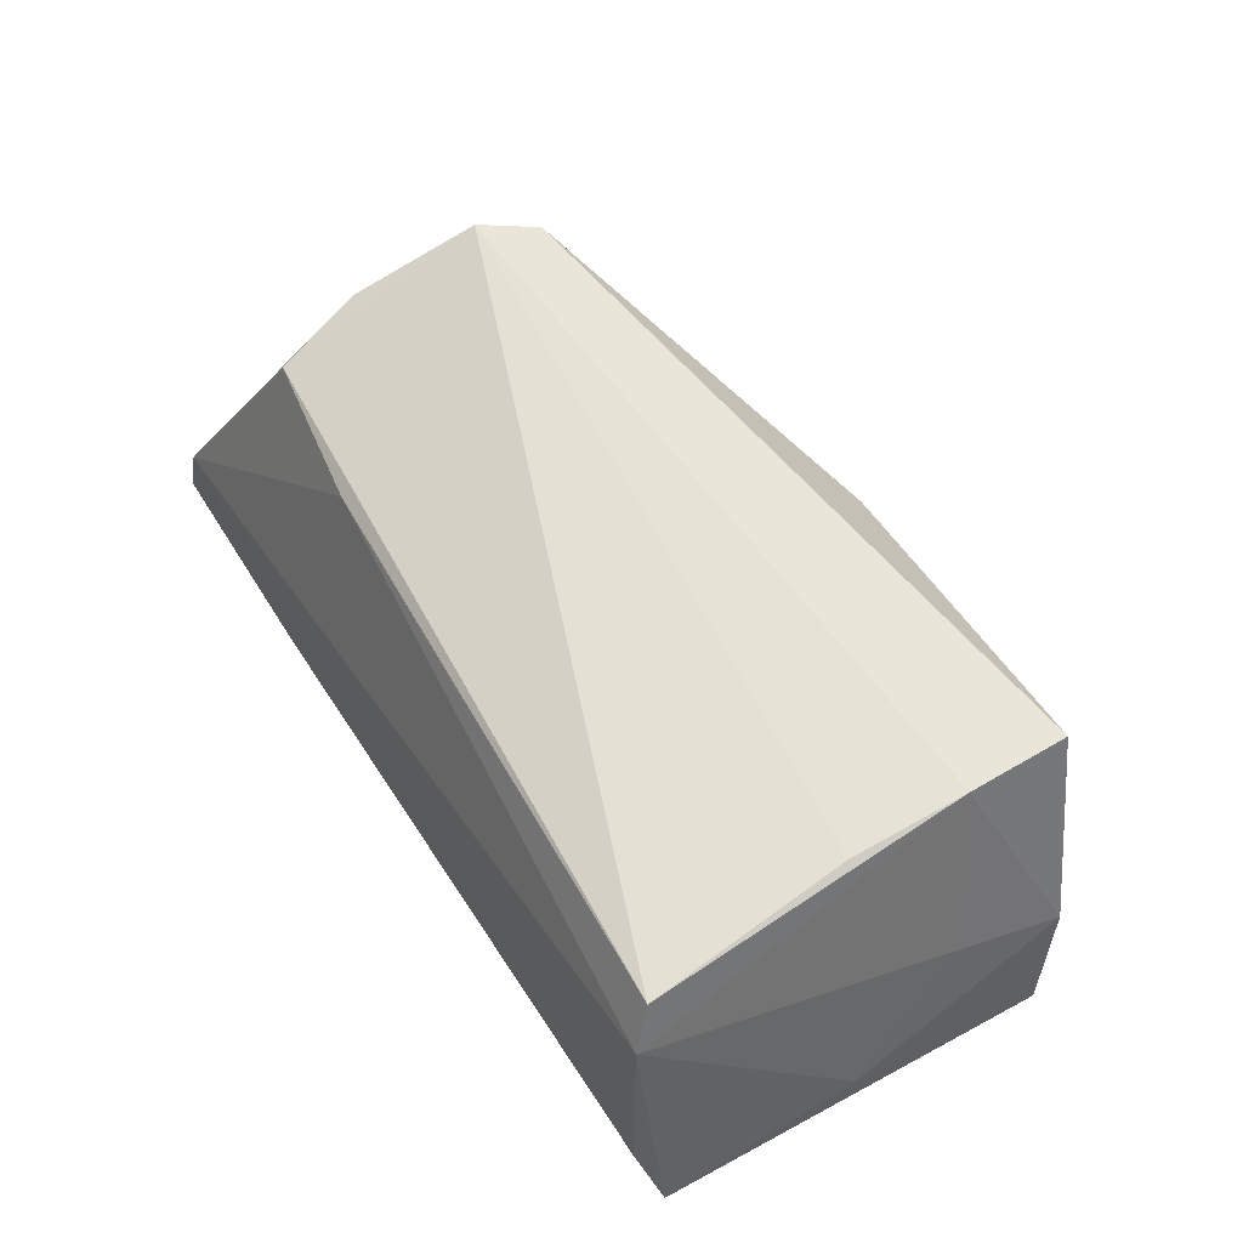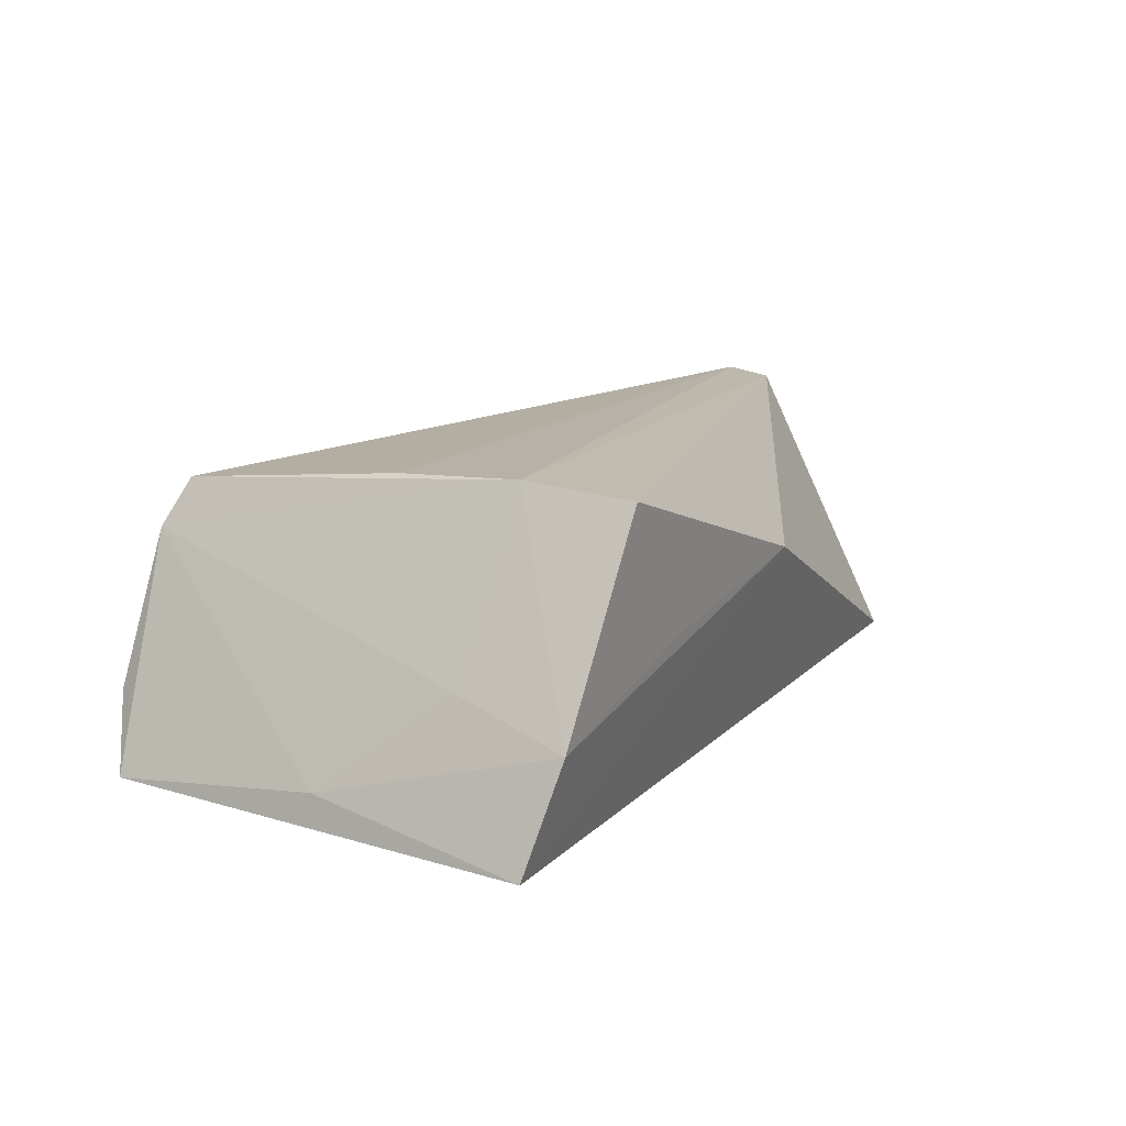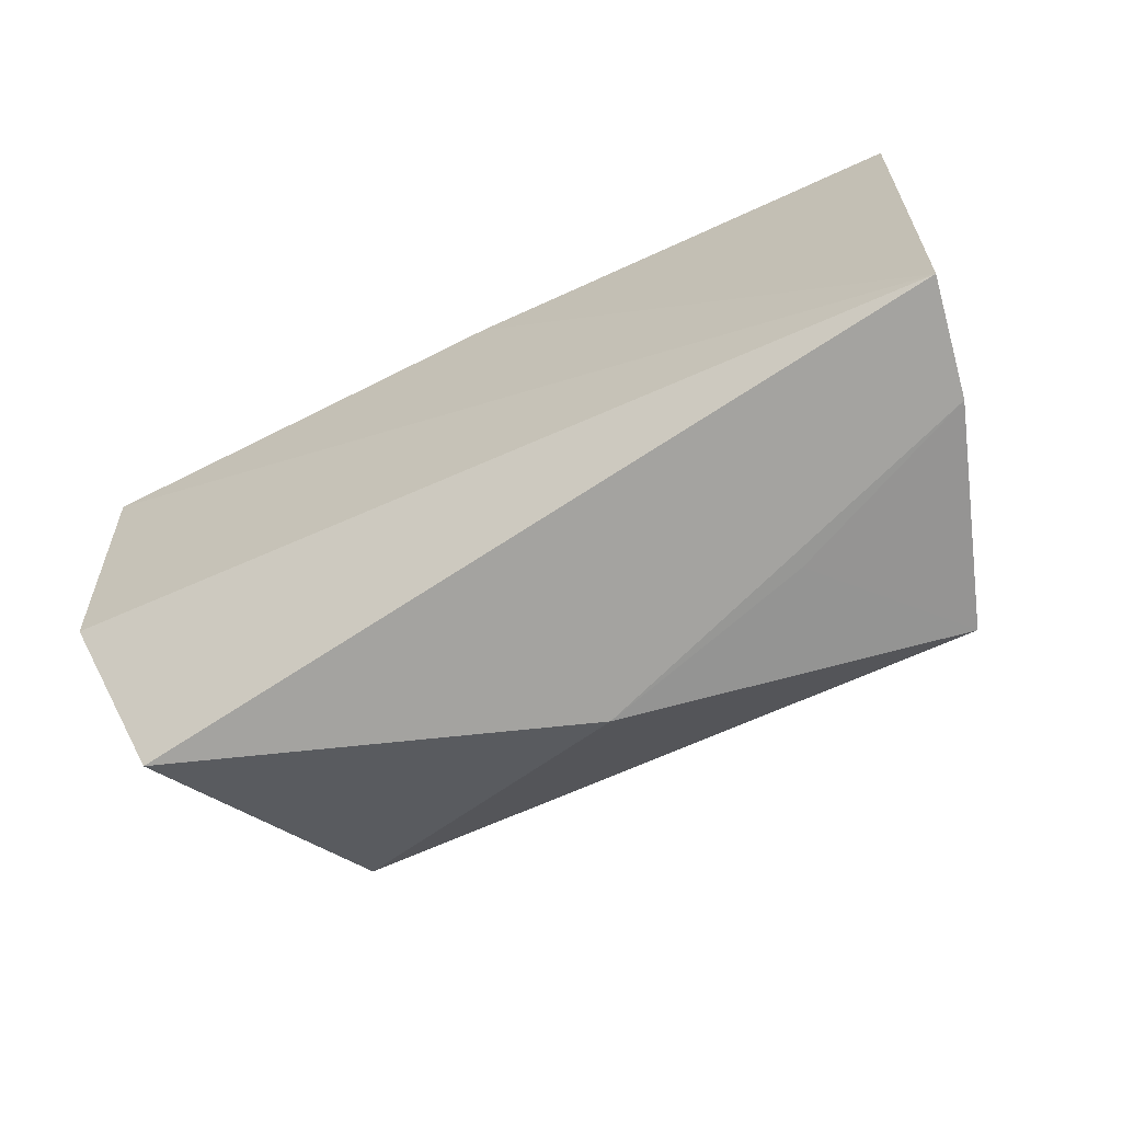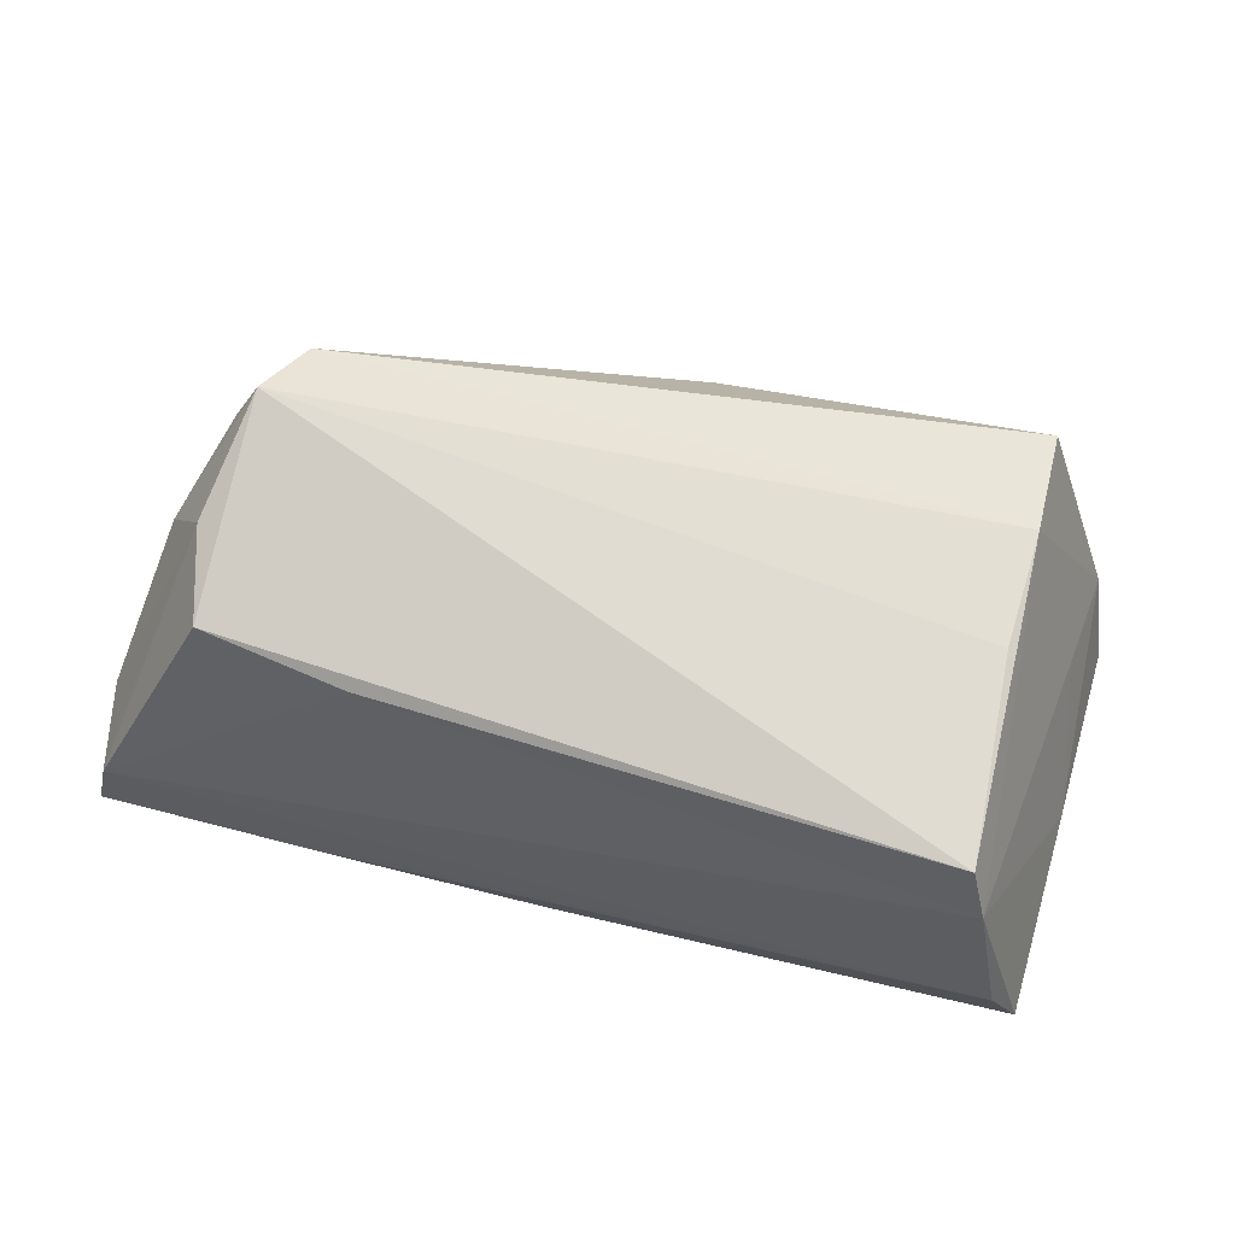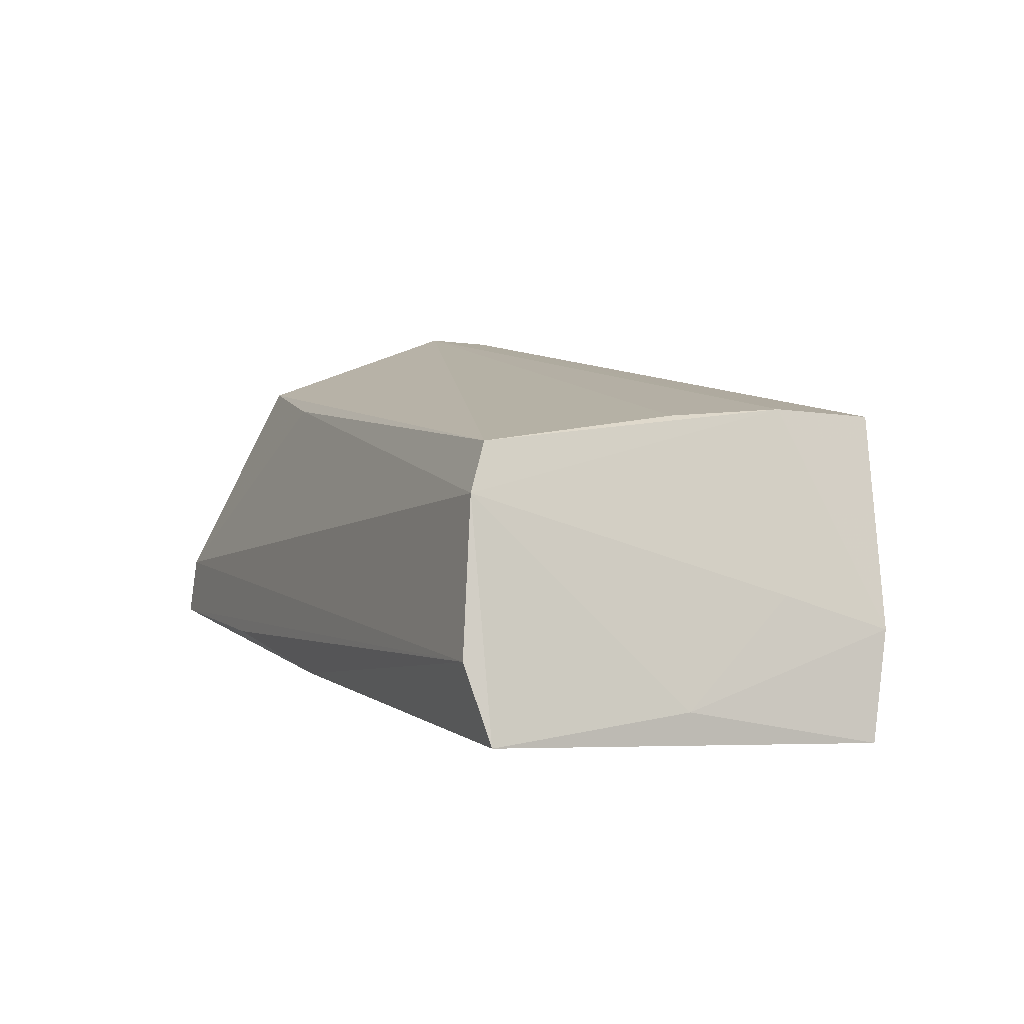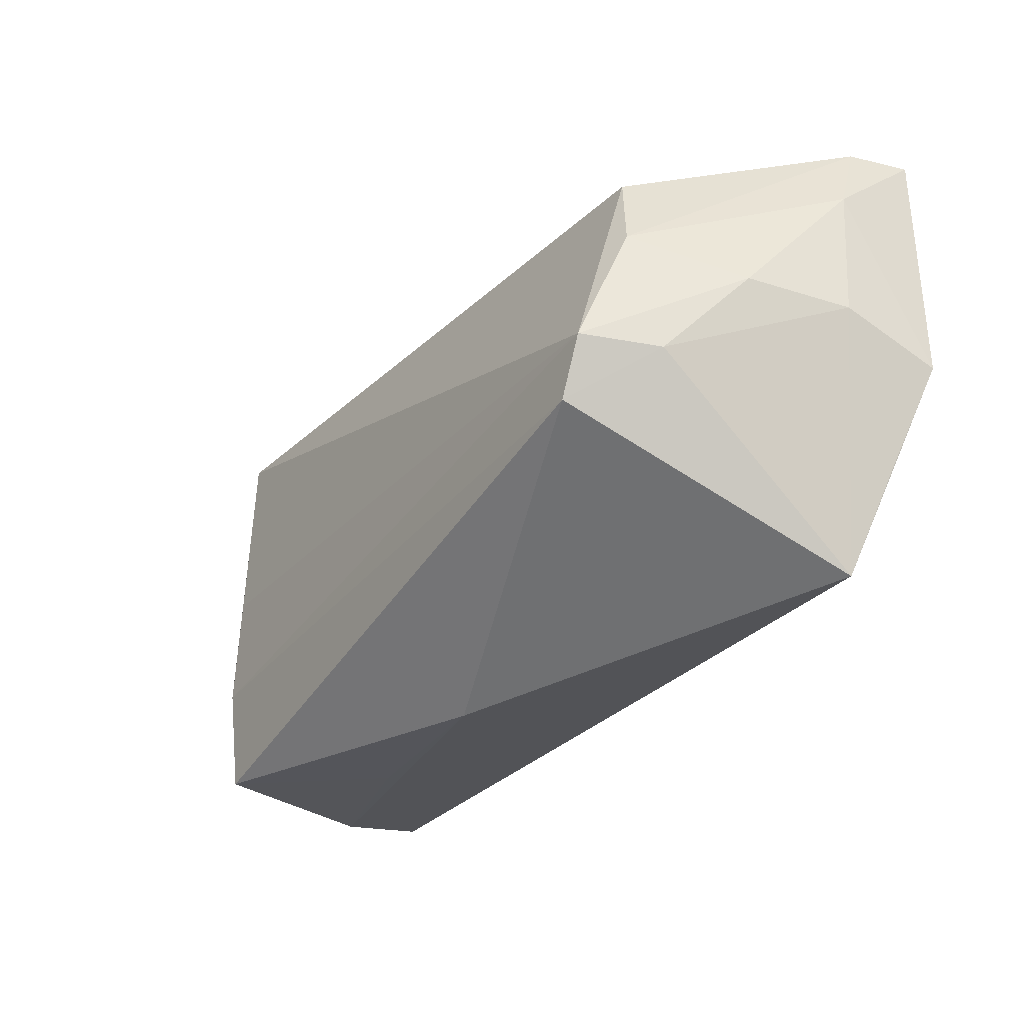
<metadata>
{"format":"obj","ext":"obj","renderer":"f3d","projection":"perspective","resolution":1024,"background":"white","views":[{"elev":61.3,"azim":-121.8,"up":"+Z"},{"elev":10.7,"azim":-65.9,"up":"+Z"},{"elev":-59.2,"azim":-150.3,"up":"+Y"},{"elev":65.4,"azim":-164.5,"up":"+Z"},{"elev":8.4,"azim":-115.5,"up":"+Z"},{"elev":-32.8,"azim":54.7,"up":"+Y"}]}
</metadata>
<code>
v -0.05091 0.02936 -0.005093
v -0.05142 -0.01204 -0.001113
v -0.02975 -0.02845 0.002033
v 0.04303 0.01837 0.01629
v 0.05217 -0.0156 -0.01523
v 0.03974 -0.01459 0.02346
v 0.05307 0.002142 0.006187
v -0.04443 0.02377 0.0182
v 0.02455 0.02083 0.01546
v 0.0007717 0.02864 -0.01744
v -0.04312 -0.01581 0.02
v 0.02908 0.02936 -0.01704
v -0.04666 0.02644 0.01275
v -0.002968 -0.03158 0.007522
v -0.05506 0.003052 -0.01267
v 0.05556 0.02851 -0.01097
v 0.04774 -0.008467 0.01509
v -0.05458 0.02756 -0.01408
v -0.05298 -0.02532 -0.006054
v 0.05728 0.0292 -0.01889
v 0.04619 0.00719 0.01851
v 0.05713 -0.002483 -0.01889
v 0.05641 0.001446 -0.006382
v -0.04291 -0.02881 0.01852
v -0.05617 -0.02175 -0.01889
v 0.04367 -0.007984 0.02407
v 0.05682 0.01849 -0.007258
v 0.0471 -0.02893 -0.01173
v -0.04263 -0.001188 0.0198
f 20 22 25
f 25 22 28
f 4 8 26
f 17 7 26
f 28 23 17
f 17 23 7
f 15 18 25
f 26 8 29
f 29 11 26
f 8 11 29
f 8 4 9
f 7 23 27
f 22 20 27
f 27 23 22
f 26 7 21
f 21 4 26
f 7 27 21
f 5 28 22
f 22 23 5
f 5 23 28
f 19 15 25
f 19 24 11
f 18 1 10
f 10 20 25
f 25 18 10
f 13 1 18
f 18 15 13
f 8 9 13
f 13 11 8
f 26 11 6
f 11 24 6
f 6 17 26
f 28 17 6
f 16 27 20
f 16 9 4
f 4 21 16
f 16 21 27
f 16 13 9
f 20 1 16
f 1 13 16
f 28 6 14
f 14 6 24
f 25 28 14
f 14 19 25
f 12 1 20
f 20 10 12
f 12 10 1
f 15 19 2
f 2 13 15
f 2 19 11
f 11 13 2
f 24 19 3
f 3 14 24
f 19 14 3

</code>
